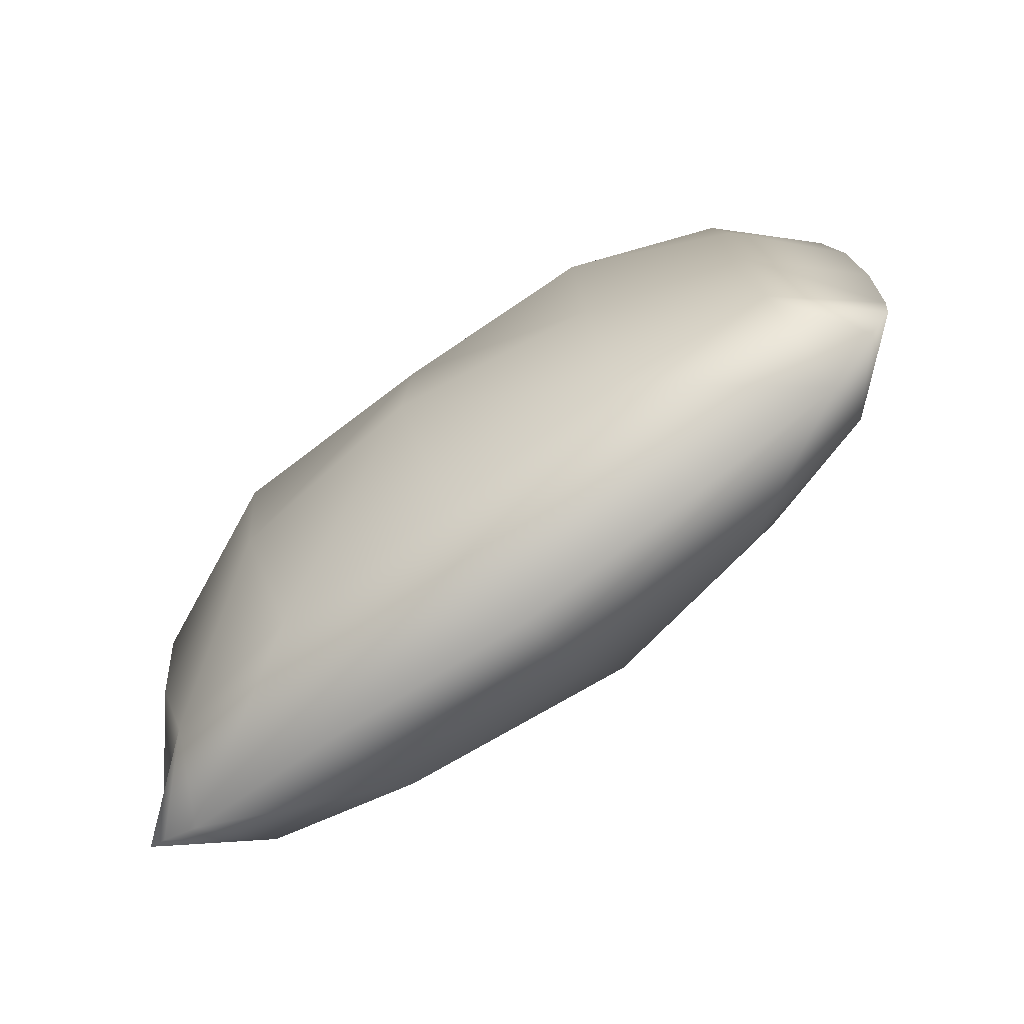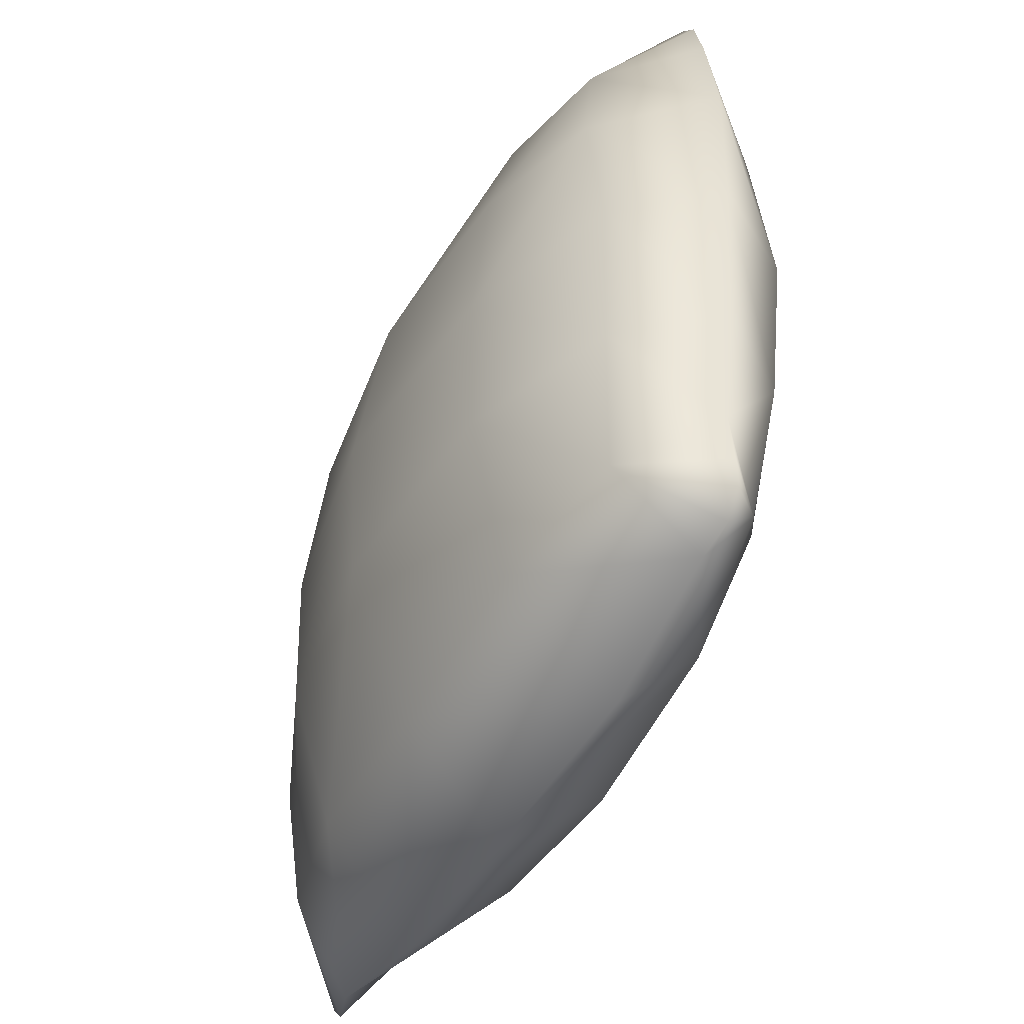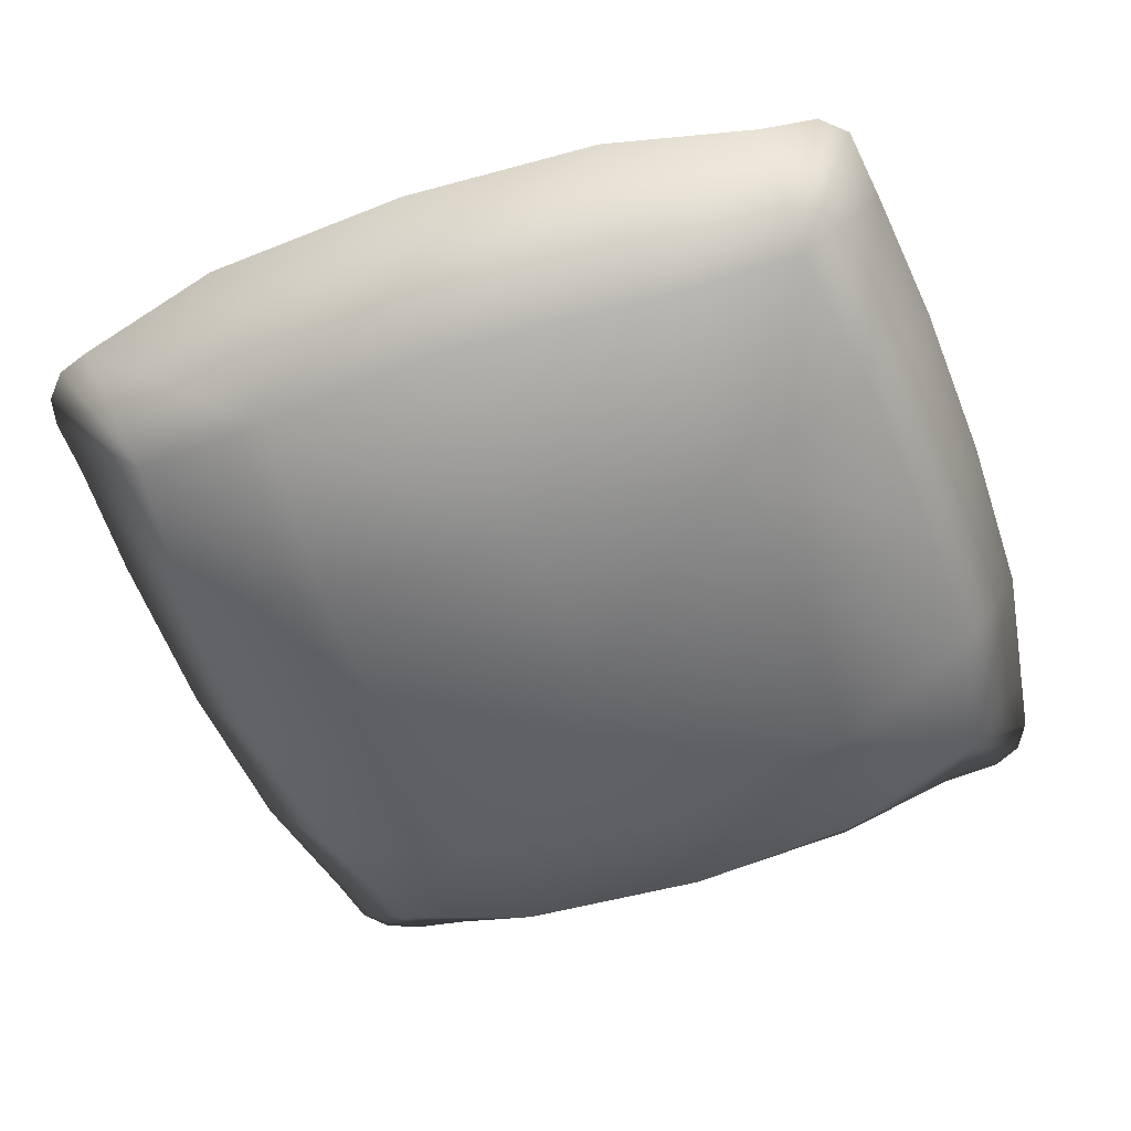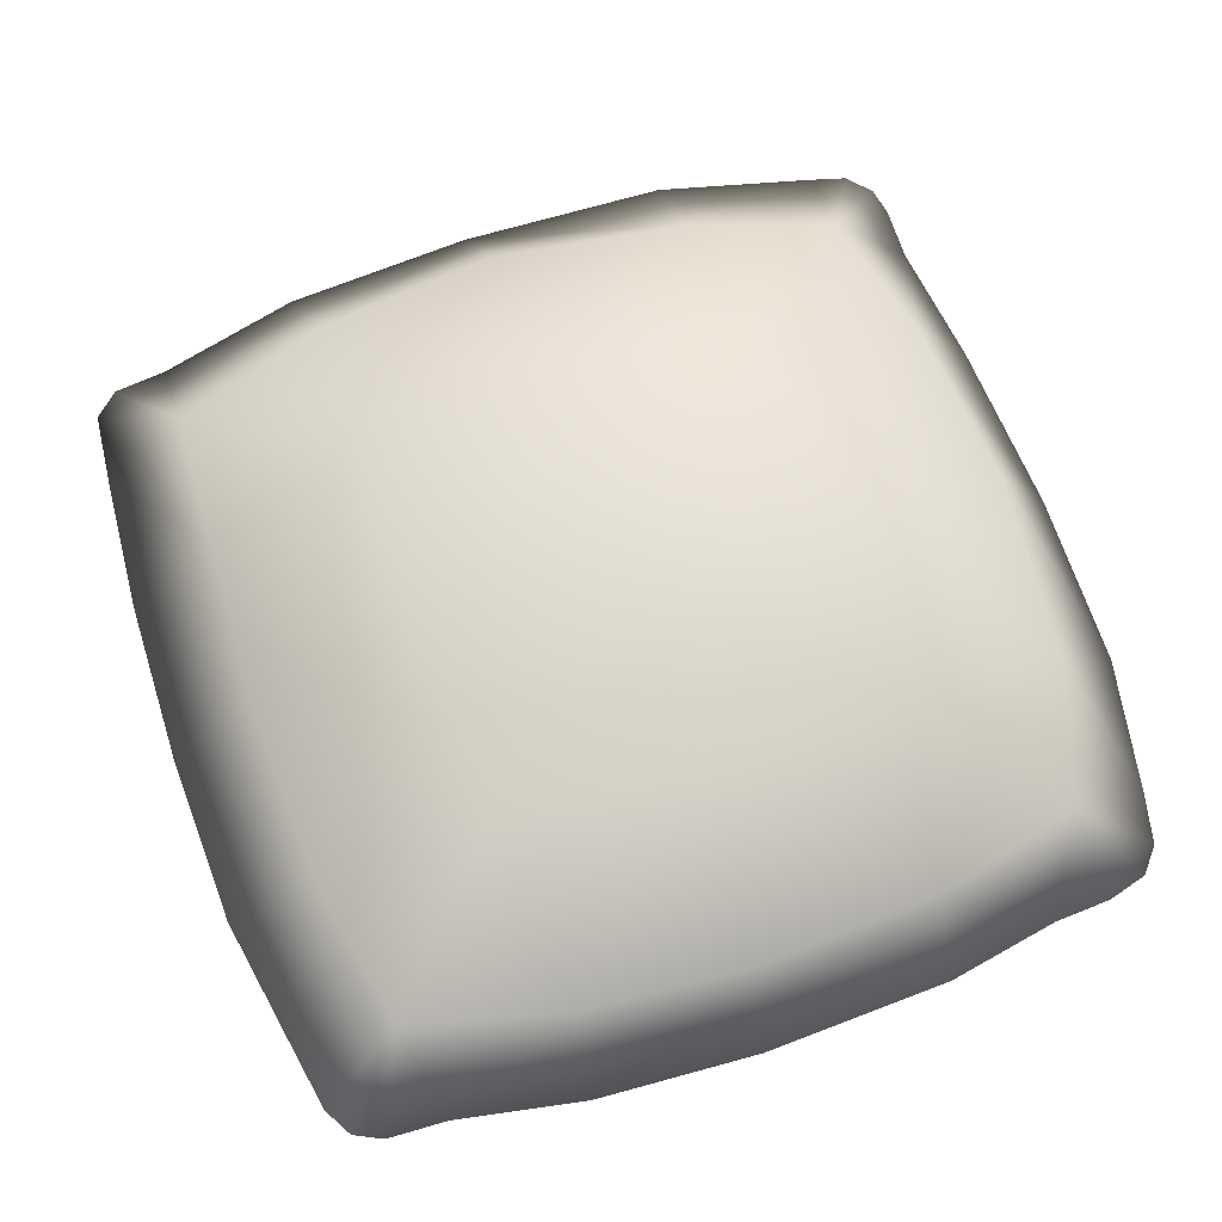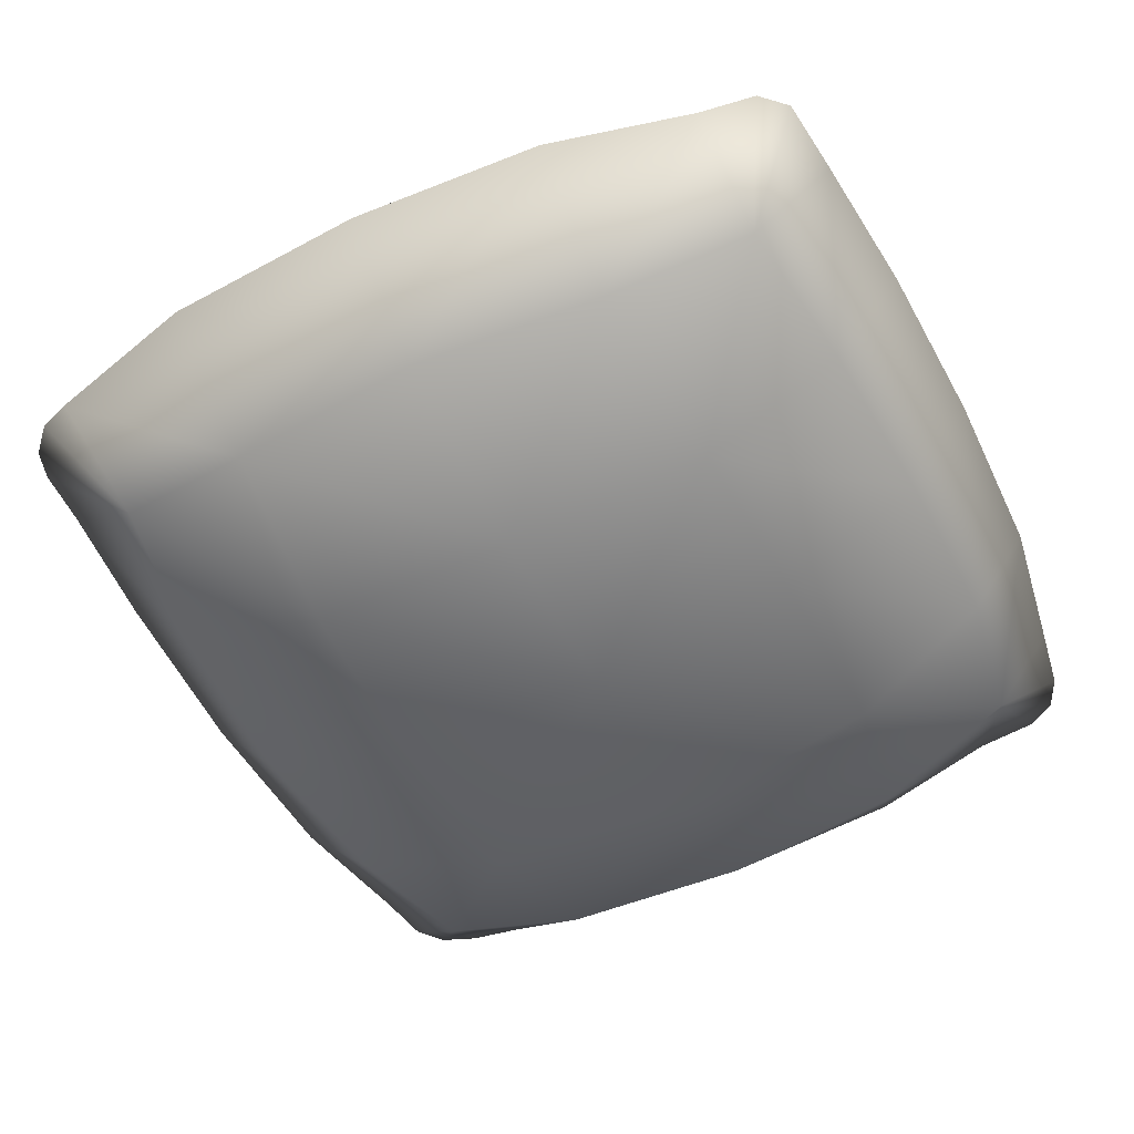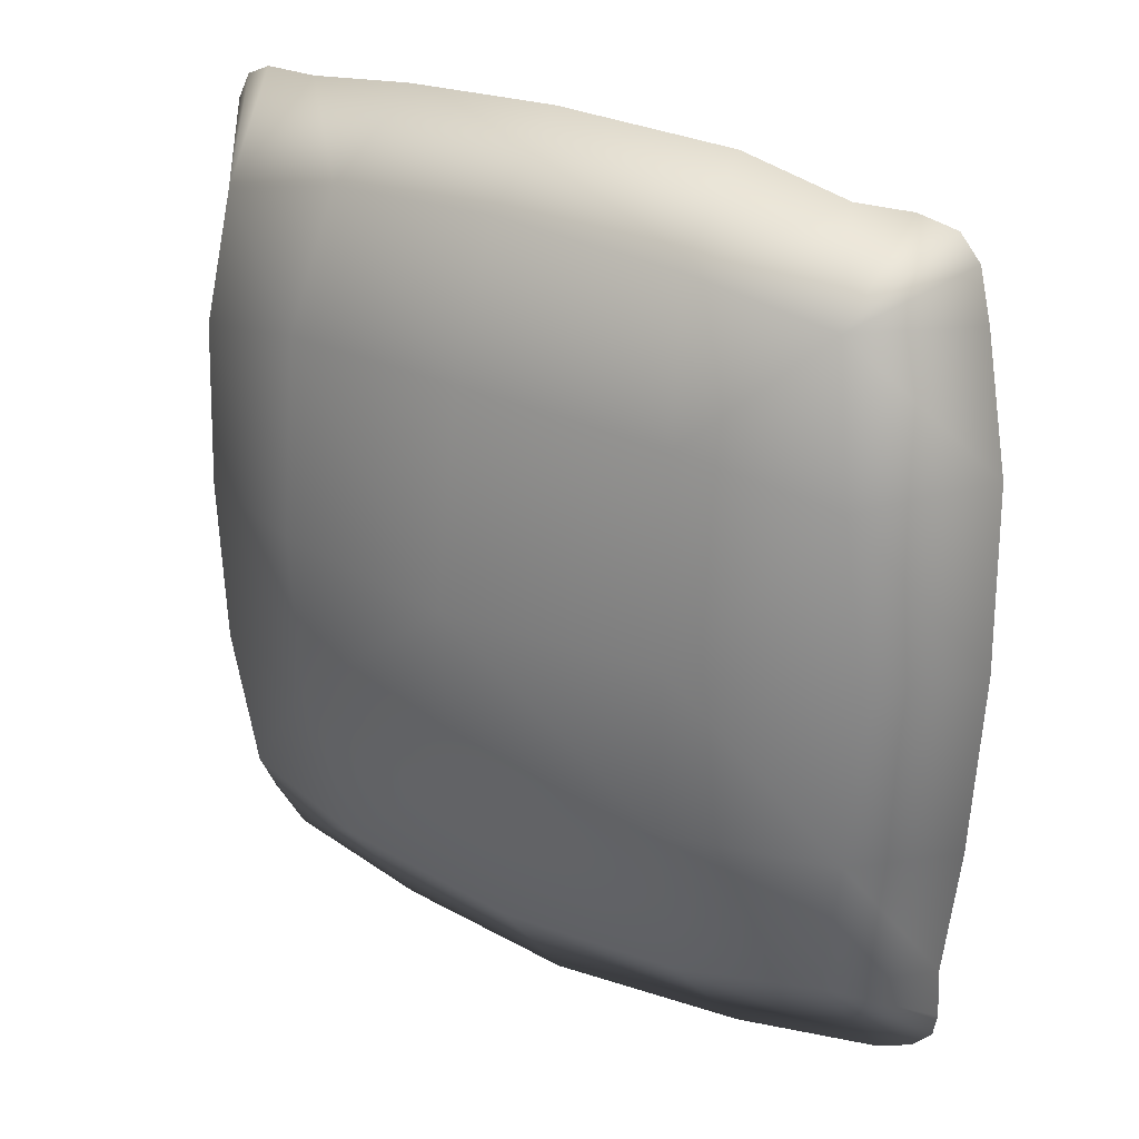
<metadata>
{"format":"obj","ext":"obj","renderer":"f3d","projection":"perspective","resolution":1024,"background":"white","views":[{"elev":-79.1,"azim":-143.6,"up":"+Z"},{"elev":-47.2,"azim":62.9,"up":"+Z"},{"elev":-55.8,"azim":-159.9,"up":"+Y"},{"elev":65.7,"azim":-19.0,"up":"+Y"},{"elev":-55.6,"azim":-153.2,"up":"+Y"},{"elev":28.3,"azim":35.3,"up":"+Z"}]}
</metadata>
<code>
v -17.15 3.542 -15.1
v -17.15 -0.7928 -20.5
v -19.82 0.07415 -19.69
v -17.15 3.542 -15.1
v -19.82 0.07415 -19.69
v -21.02 0.1924 -18.45
v -19.82 0.07415 -19.69
v -17.15 -0.7928 -20.5
v -17.38 -3.745 -15.11
v -21.02 0.1924 -18.45
v -19.82 0.07415 -19.69
v -17.38 -3.745 -15.11
v -16.08 3.806 17.49
v -20.18 0.8258 19.31
v -19.38 0.7088 20.73
v -16.08 3.806 17.49
v -19.38 0.7088 20.73
v -17.99 0.6043 21.38
v -19.38 0.7088 20.73
v -20.18 0.8258 19.31
v -17.55 -3.158 16.44
v -16.08 3.806 17.49
v -17.99 0.6043 21.38
v -15.04 0.4748 21.48
v -15.04 0.4748 21.48
v -17.99 0.6043 21.38
v -17.55 -3.158 16.44
v -17.99 0.6043 21.38
v -19.38 0.7088 20.73
v -17.55 -3.158 16.44
v 16.38 3.295 17.77
v 14.3 0.03029 21.66
v 17 0.5711 21.63
v 16.38 3.295 17.77
v 17 0.5711 21.63
v 18.89 0.8582 21.14
v 16.38 3.295 17.77
v 18.89 0.8582 21.14
v 19.92 0.8947 19.92
v 16.38 3.295 17.77
v 19.92 0.8947 19.92
v 20.47 1.024 17.31
v 19.92 0.8947 19.92
v 18.89 0.8582 21.14
v 16.01 -3.411 17.37
v 17.23 3.303 -15.27
v 21.18 -0.3325 -14.36
v 21.21 -0.1345 -17.06
v 17.23 3.303 -15.27
v 20.9 0.04691 -18.4
v 19.8 0.1398 -19.57
v 20.9 0.04691 -18.4
v 21.21 -0.1345 -17.06
v 16.88 -3.838 -15.08
v 17.23 3.303 -15.27
v 19.8 0.1398 -19.57
v 18.09 -0.1238 -20.24
v 18.09 -0.1238 -20.24
v 19.8 0.1398 -19.57
v 16.88 -3.838 -15.08
v 21.21 -0.1345 -17.06
v 21.18 -0.3325 -14.36
v 16.88 -3.838 -15.08
v 19.8 0.1398 -19.57
v 20.9 0.04691 -18.4
v 16.88 -3.838 -15.08
v -21.41 -0.01726 -14.78
v -17.15 3.542 -15.1
v -21.02 0.1924 -18.45
v -17.38 -3.745 -15.11
v -21.41 -0.01726 -14.78
v -16.08 3.806 17.49
v -20.72 0.9731 16.28
v -20.18 0.8258 19.31
v -20.18 0.8258 19.31
v -17.55 -3.158 16.44
v 17.23 3.303 -15.27
v 21.21 -0.1345 -17.06
v 20.9 0.04691 -18.4
v 9.693 4.73 -16.89
v 18.09 -0.1238 -20.24
v 10.28 -0.0492 -22.21
v 18.89 0.8582 21.14
v 17 0.5711 21.63
v 16.01 -3.411 17.37
v 17 0.5711 21.63
v 14.3 0.03029 21.66
v 20.47 1.024 17.31
v 19.92 0.8947 19.92
v -9.59 7.525 11.1
v -16.08 3.806 17.49
v -8.354 4.171 19.62
v -17.54 4.828 10.27
v -17.15 3.542 -15.1
v -9.813 7.181 -8.217
v -9.236 4.668 -17.18
v -17.55 4.601 -7.683
v -22.17 0.6423 0.772
v -21.96 0.3225 -7.674
v -17.96 5.004 1.355
v -10.19 8.462 1.753
v -17.55 4.601 -7.683
v -9.813 7.181 -8.217
v -0.02588 8.897 1.873
v -10.19 8.462 1.753
v 0.2355 8.839 -8.938
v -0.02588 8.897 1.873
v 10.49 7.832 -7.996
v 10.76 8.781 1.998
v 18.75 4.158 -7.735
v 10.49 7.832 -7.996
v 19.28 4.866 1.423
v 22.17 0.3341 1.5
v 21.8 -0.007439 -7.744
v 19.28 4.866 1.423
v 10.26 7.577 11.79
v 0.08838 7.396 12.04
v 10.76 8.781 1.998
v -9.59 7.525 11.1
v -0.02588 8.897 1.873
v -10.19 8.462 1.753
v 18.46 4.409 11.08
v 10.26 7.577 11.79
v 19.28 4.866 1.423
v 10.49 7.832 -7.996
v 17.23 3.303 -15.27
v 9.693 4.73 -16.89
v 18.75 4.158 -7.735
v 16.38 3.295 17.77
v 10.26 7.577 11.79
v 8.77 3.889 19.75
v 18.46 4.409 11.08
v 0.2355 8.839 -8.938
v -9.236 4.668 -17.18
v -9.813 7.181 -8.217
v 0.0553 4.857 -18.14
v 0.2355 8.839 -8.938
v 9.693 4.73 -16.89
v 10.49 7.832 -7.996
v -0.1483 -0.7201 -23.01
v 10.28 -0.0492 -22.21
v 0.0553 4.857 -18.14
v -9.236 4.668 -17.18
v 0.0553 4.857 -18.14
v -9.846 -0.635 -22.3
v 0.08838 7.396 12.04
v 8.77 3.889 19.75
v 10.26 7.577 11.79
v -0.1696 4.47 20.35
v -8.354 4.171 19.62
v 0.08838 7.396 12.04
v -9.59 7.525 11.1
v -10.19 8.462 1.753
v -17.54 4.828 10.27
v -17.96 5.004 1.355
v -21.91 0.6319 9.399
v -17.54 4.828 10.27
v -22.17 0.6423 0.772
v -18.81 -3.836 9.417
v -21.91 0.6319 9.399
v -18.78 -4.281 0.927
v -9.236 4.668 -17.18
v -17.15 -0.7928 -20.5
v -17.15 3.542 -15.1
v -9.846 -0.635 -22.3
v -17.55 4.601 -7.683
v -17.15 3.542 -15.1
v -21.41 -0.01726 -14.78
v -21.96 0.3225 -7.674
v -21.41 -0.01726 -14.78
v -18.33 -4.342 -7.614
v -17.38 -3.745 -15.11
v -17.54 4.828 10.27
v -20.72 0.9731 16.28
v -16.08 3.806 17.49
v -21.91 0.6319 9.399
v -15.04 0.4748 21.48
v -8.354 4.171 19.62
v -16.08 3.806 17.49
v -8.653 -0.2558 22.51
v -0.5763 -0.2209 23.01
v -8.354 4.171 19.62
v -0.1696 4.47 20.35
v -0.1696 4.47 20.35
v 8.669 0.1639 22.74
v 8.77 3.889 19.75
v -0.5763 -0.2209 23.01
v 8.77 3.889 19.75
v 14.3 0.03029 21.66
v 16.38 3.295 17.77
v 8.669 0.1639 22.74
v 20.47 1.024 17.31
v 18.46 4.409 11.08
v 16.38 3.295 17.77
v 21.8 0.7539 10.62
v 21.8 0.7539 10.62
v 19.28 4.866 1.423
v 18.46 4.409 11.08
v 22.17 0.3341 1.5
v 18.75 4.158 -7.735
v 21.18 -0.3325 -14.36
v 17.23 3.303 -15.27
v 21.8 -0.007439 -7.744
v 21.18 -0.3325 -14.36
v 21.8 -0.007439 -7.744
v 18.05 -4.424 -7.575
v 16.88 -3.838 -15.08
v 10.16 -7.369 -7.229
v 16.88 -3.838 -15.08
v 18.05 -4.424 -7.575
v 9.68 -5.278 -16.13
v 9.68 -5.278 -16.13
v 18.09 -0.1238 -20.24
v 16.88 -3.838 -15.08
v 10.28 -0.0492 -22.21
v -0.1979 -5.436 -16.95
v 10.28 -0.0492 -22.21
v 9.68 -5.278 -16.13
v -0.1483 -0.7201 -23.01
v -0.1979 -5.436 -16.95
v -9.974 -5.281 -16.05
v -9.846 -0.635 -22.3
v -0.1483 -0.7201 -23.01
v -17.38 -3.745 -15.11
v -17.15 -0.7928 -20.5
v -9.974 -5.281 -16.05
v -9.846 -0.635 -22.3
v -11.01 -7.192 -7.071
v -17.38 -3.745 -15.11
v -9.974 -5.281 -16.05
v -18.33 -4.342 -7.614
v -21.96 0.3225 -7.674
v -18.78 -4.281 0.927
v -22.17 0.6423 0.772
v -18.33 -4.342 -7.614
v -18.78 -4.281 0.927
v -11.01 -7.192 -7.071
v -11.42 -7.28 1.408
v -11.01 -7.192 -7.071
v -0.9692 -8.897 1.41
v -0.6774 -8.591 -7.742
v -17.55 -3.158 16.44
v -21.91 0.6319 9.399
v -18.81 -3.836 9.417
v -20.72 0.9731 16.28
v -11.46 -6.16 11.42
v -17.55 -3.158 16.44
v -18.81 -3.836 9.417
v -9.878 -4.493 18.61
v -15.04 0.4748 21.48
v -17.55 -3.158 16.44
v -8.653 -0.2558 22.51
v -0.7023 -4.81 19.29
v -8.653 -0.2558 22.51
v -9.878 -4.493 18.61
v -0.5763 -0.2209 23.01
v 8.911 -4.511 18.81
v -0.7023 -4.81 19.29
v 8.669 0.1639 22.74
v 14.3 0.03029 21.66
v 8.669 0.1639 22.74
v 8.911 -4.511 18.81
v 16.01 -3.411 17.37
v 9.842 -6.416 11.55
v 16.01 -3.411 17.37
v 8.911 -4.511 18.81
v 17.33 -4.63 9.998
v 16.01 -3.411 17.37
v 21.8 0.7539 10.62
v 20.47 1.024 17.31
v 17.33 -4.63 9.998
v 17.33 -4.63 9.998
v 22.17 0.3341 1.5
v 21.8 0.7539 10.62
v 18.49 -4.441 1.419
v 21.8 -0.007439 -7.744
v 22.17 0.3341 1.5
v 18.49 -4.441 1.419
v 18.05 -4.424 -7.575
v 18.49 -4.441 1.419
v 10.3 -7.561 1.49
v 10.16 -7.369 -7.229
v -0.9692 -8.897 1.41
v -0.6774 -8.591 -7.742
v 17.33 -4.63 9.998
v 10.3 -7.561 1.49
v 18.49 -4.441 1.419
v 9.842 -6.416 11.55
v -0.6774 -8.591 -7.742
v 9.68 -5.278 -16.13
v 10.16 -7.369 -7.229
v -0.1979 -5.436 -16.95
v -0.6774 -8.591 -7.742
v -9.974 -5.281 -16.05
v -11.01 -7.192 -7.071
v -18.81 -3.836 9.417
v -11.42 -7.28 1.408
v -11.46 -6.16 11.42
v -18.78 -4.281 0.927
v -11.46 -6.16 11.42
v -0.9692 -8.897 1.41
v -0.9332 -7.314 12.08
v -11.42 -7.28 1.408
v -0.9332 -7.314 12.08
v -9.878 -4.493 18.61
v -11.46 -6.16 11.42
v -0.7023 -4.81 19.29
v 8.911 -4.511 18.81
v -0.9332 -7.314 12.08
v 9.842 -6.416 11.55
v 9.842 -6.416 11.55
v -0.9692 -8.897 1.41
v 10.3 -7.561 1.49
f 1 2 3
f 4 5 6
f 7 8 9
f 10 11 12
f 13 14 15
f 16 17 18
f 19 20 21
f 22 23 24
f 25 26 27
f 28 29 30
f 31 32 33
f 34 35 36
f 37 38 39
f 40 41 42
f 43 44 45
f 46 47 48
f 49 50 51
f 52 53 54
f 55 56 57
f 58 59 60
f 61 62 63
f 64 65 66
f 67 68 69
f 69 70 71
f 72 73 74
f 75 73 76
f 77 78 79
f 80 77 81
f 80 81 82
f 83 84 85
f 86 87 85
f 88 89 85
f 90 91 92
f 91 90 93
f 94 95 96
f 95 94 97
f 98 97 99
f 97 98 100
f 100 101 102
f 101 103 102
f 104 103 105
f 103 104 106
f 107 108 106
f 108 107 109
f 109 110 111
f 110 109 112
f 110 113 114
f 113 110 115
f 116 107 117
f 107 116 118
f 119 117 120
f 119 120 121
f 122 118 123
f 118 122 124
f 125 126 127
f 126 125 128
f 129 130 131
f 130 129 132
f 133 134 135
f 134 133 136
f 137 138 136
f 139 138 137
f 140 138 141
f 138 140 142
f 140 143 144
f 140 145 143
f 146 147 148
f 147 146 149
f 150 149 151
f 150 151 152
f 153 154 152
f 154 153 155
f 155 156 157
f 156 155 158
f 158 159 160
f 159 158 161
f 162 163 164
f 163 162 165
f 166 167 168
f 168 169 166
f 170 171 169
f 171 170 172
f 173 174 175
f 174 173 176
f 177 178 179
f 178 177 180
f 181 182 180
f 182 181 183
f 184 185 186
f 185 184 187
f 188 189 190
f 189 188 191
f 192 193 194
f 193 192 195
f 196 197 198
f 197 196 199
f 200 201 202
f 201 200 203
f 204 205 206
f 206 207 204
f 208 209 210
f 209 208 211
f 212 213 214
f 213 212 215
f 216 217 218
f 217 216 219
f 220 221 222
f 220 222 223
f 224 225 226
f 226 225 227
f 228 229 230
f 229 228 231
f 232 233 234
f 233 232 235
f 236 235 237
f 238 236 237
f 239 240 238
f 240 239 241
f 242 243 244
f 243 242 245
f 246 247 248
f 247 246 249
f 249 250 251
f 250 249 252
f 253 254 255
f 254 253 256
f 257 256 258
f 256 257 259
f 260 261 262
f 262 263 260
f 264 265 266
f 265 264 267
f 268 269 270
f 269 268 271
f 272 273 274
f 273 272 275
f 276 277 278
f 278 279 276
f 280 281 279
f 281 282 279
f 283 282 281
f 282 283 284
f 285 286 287
f 286 285 288
f 289 290 291
f 290 289 292
f 293 294 292
f 295 294 293
f 296 297 298
f 297 296 299
f 300 301 302
f 301 300 303
f 304 305 306
f 305 304 307
f 308 307 309
f 308 309 310
f 311 309 312
f 311 312 313

</code>
